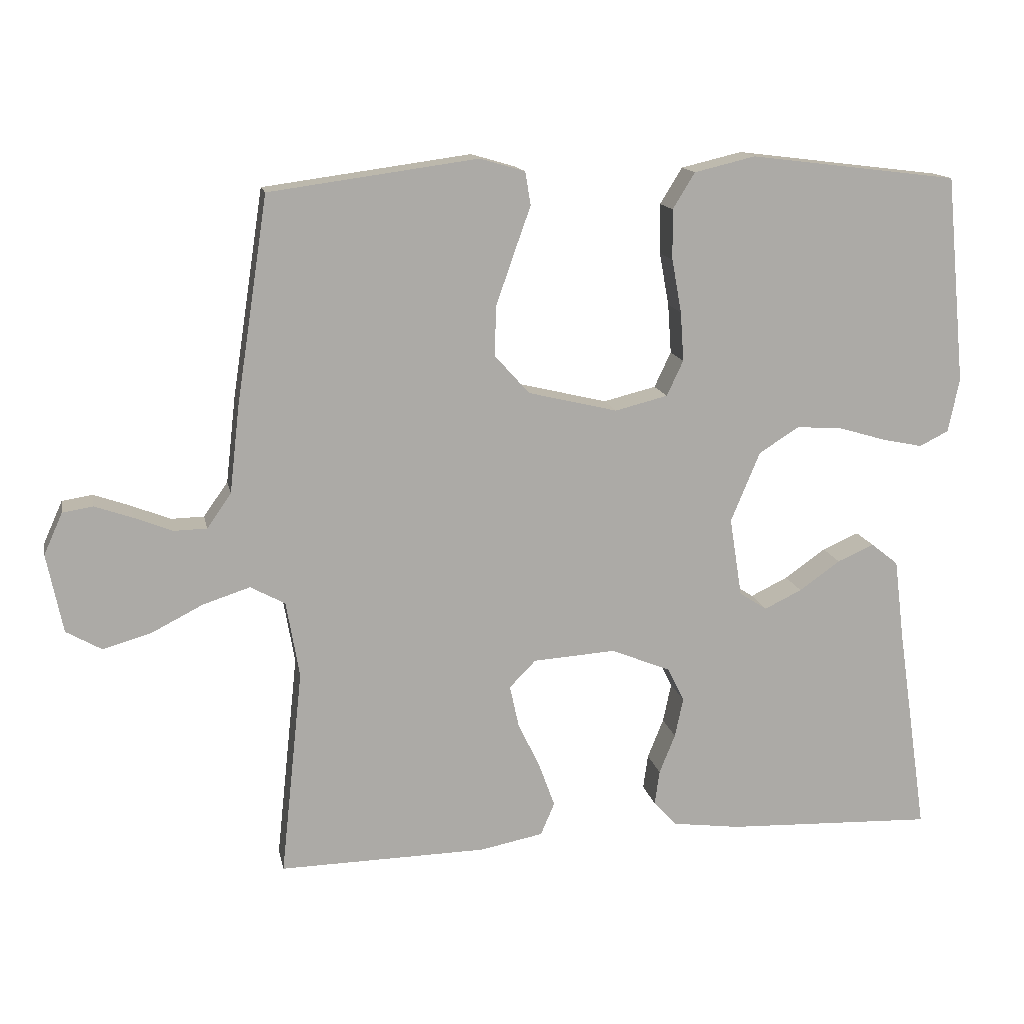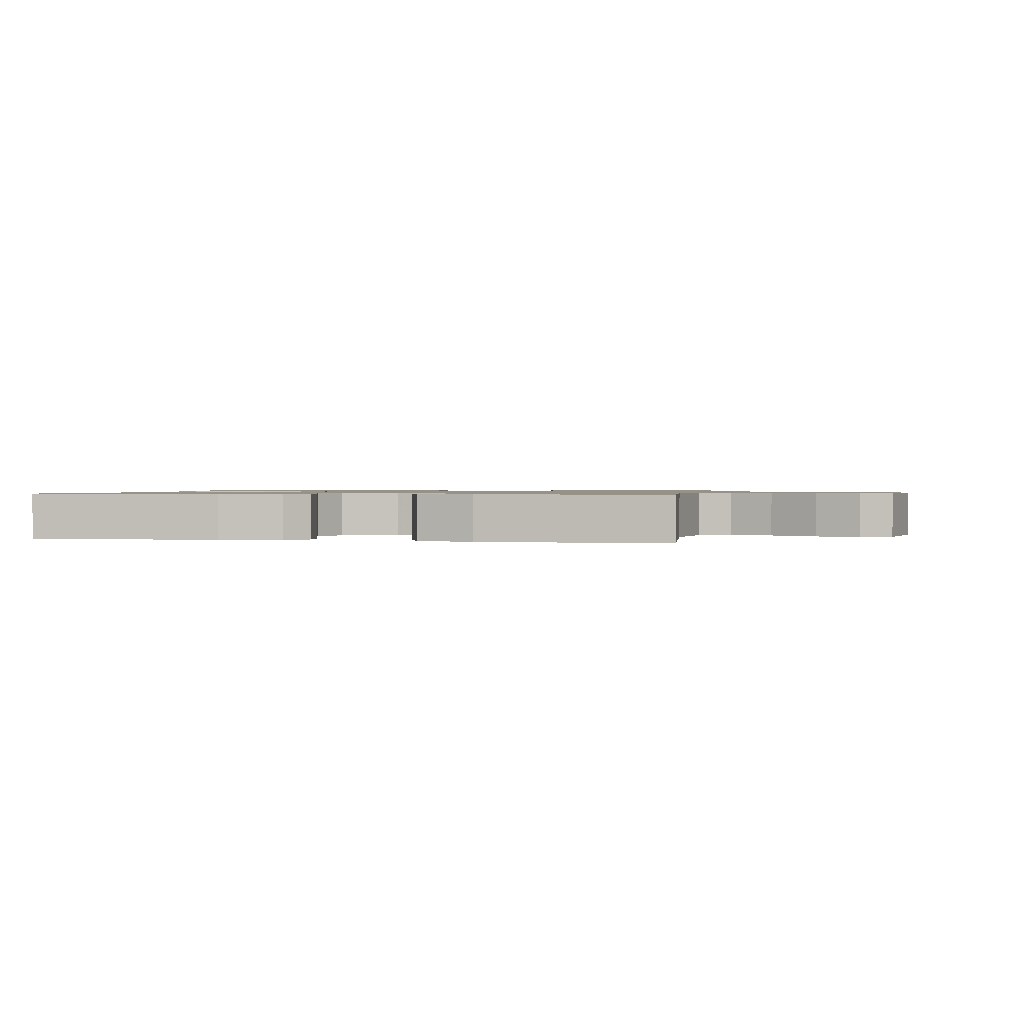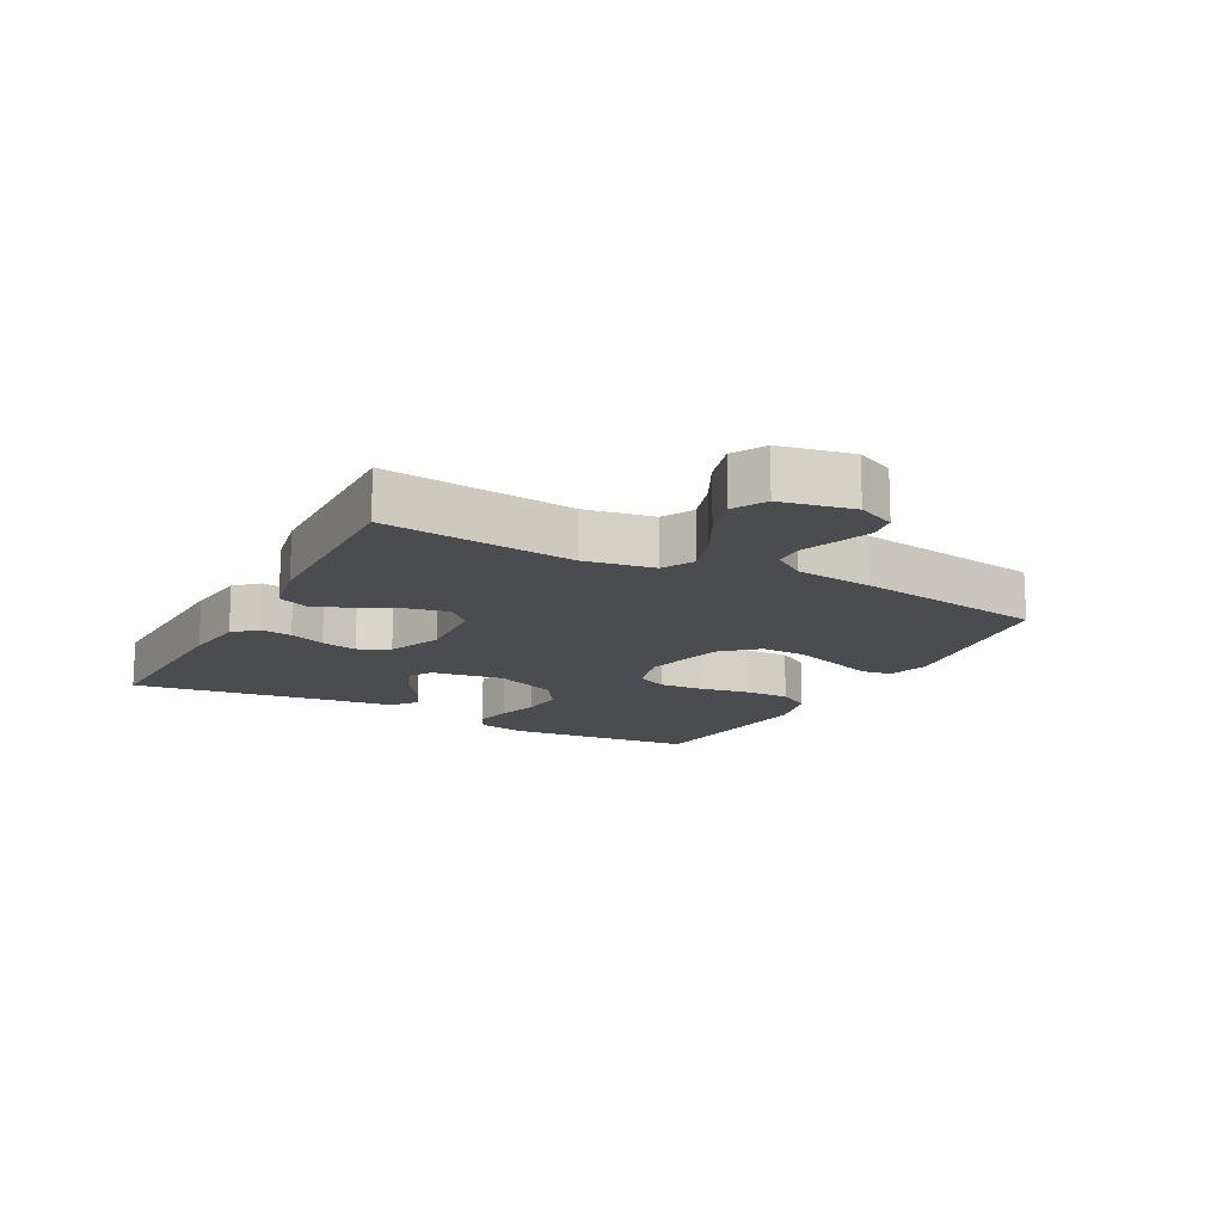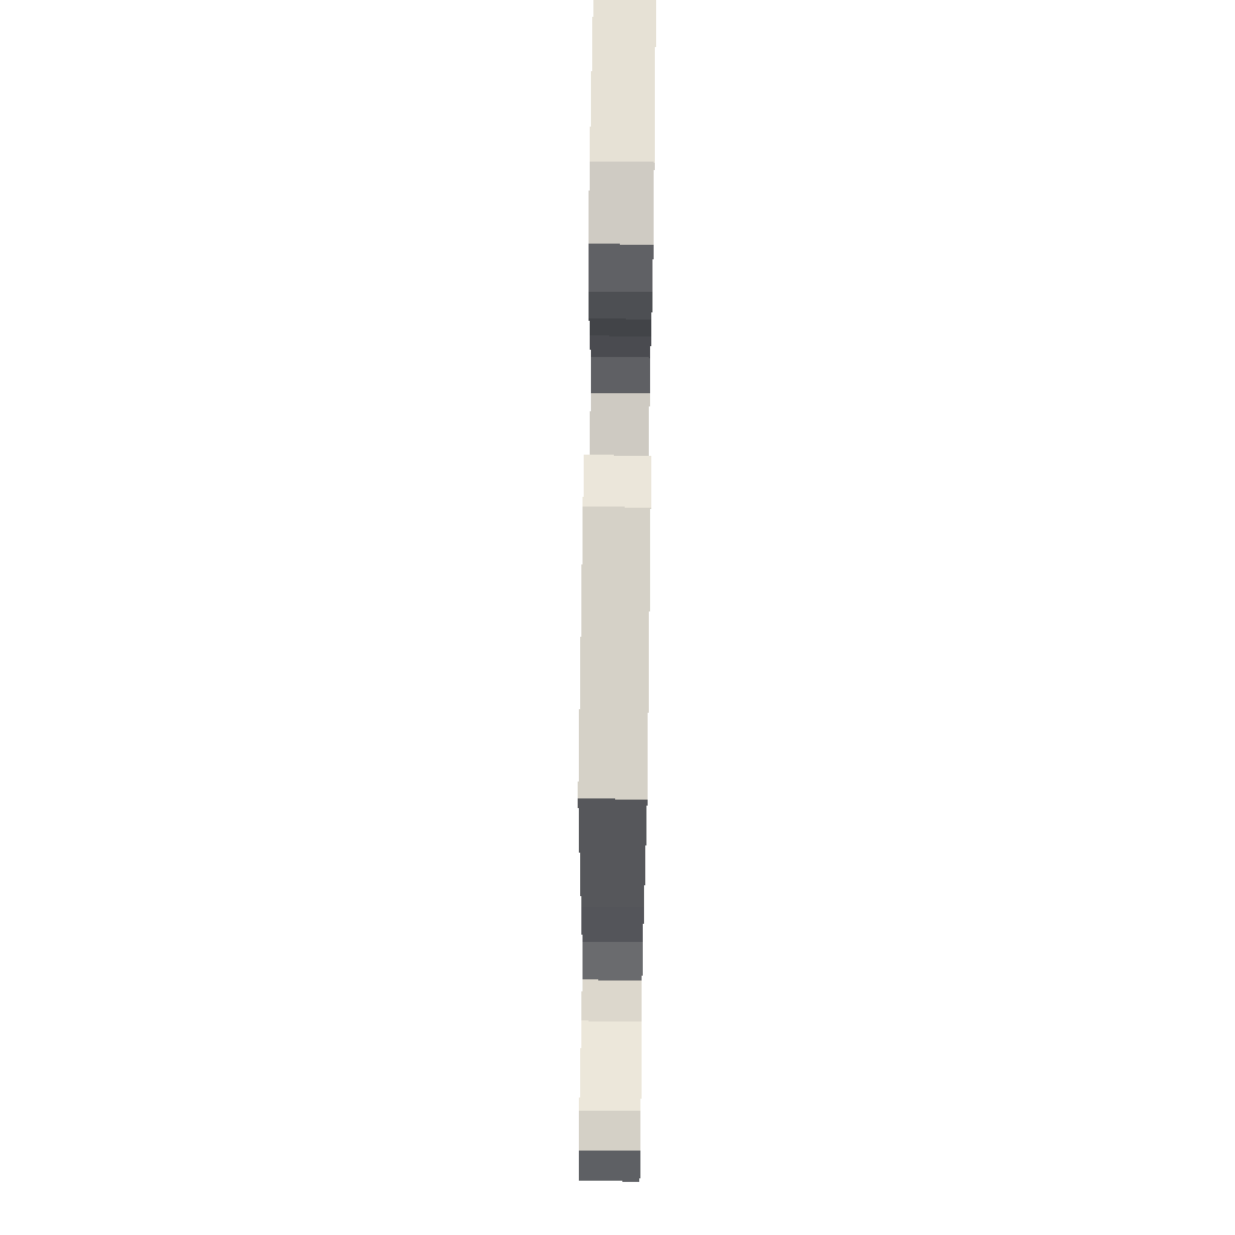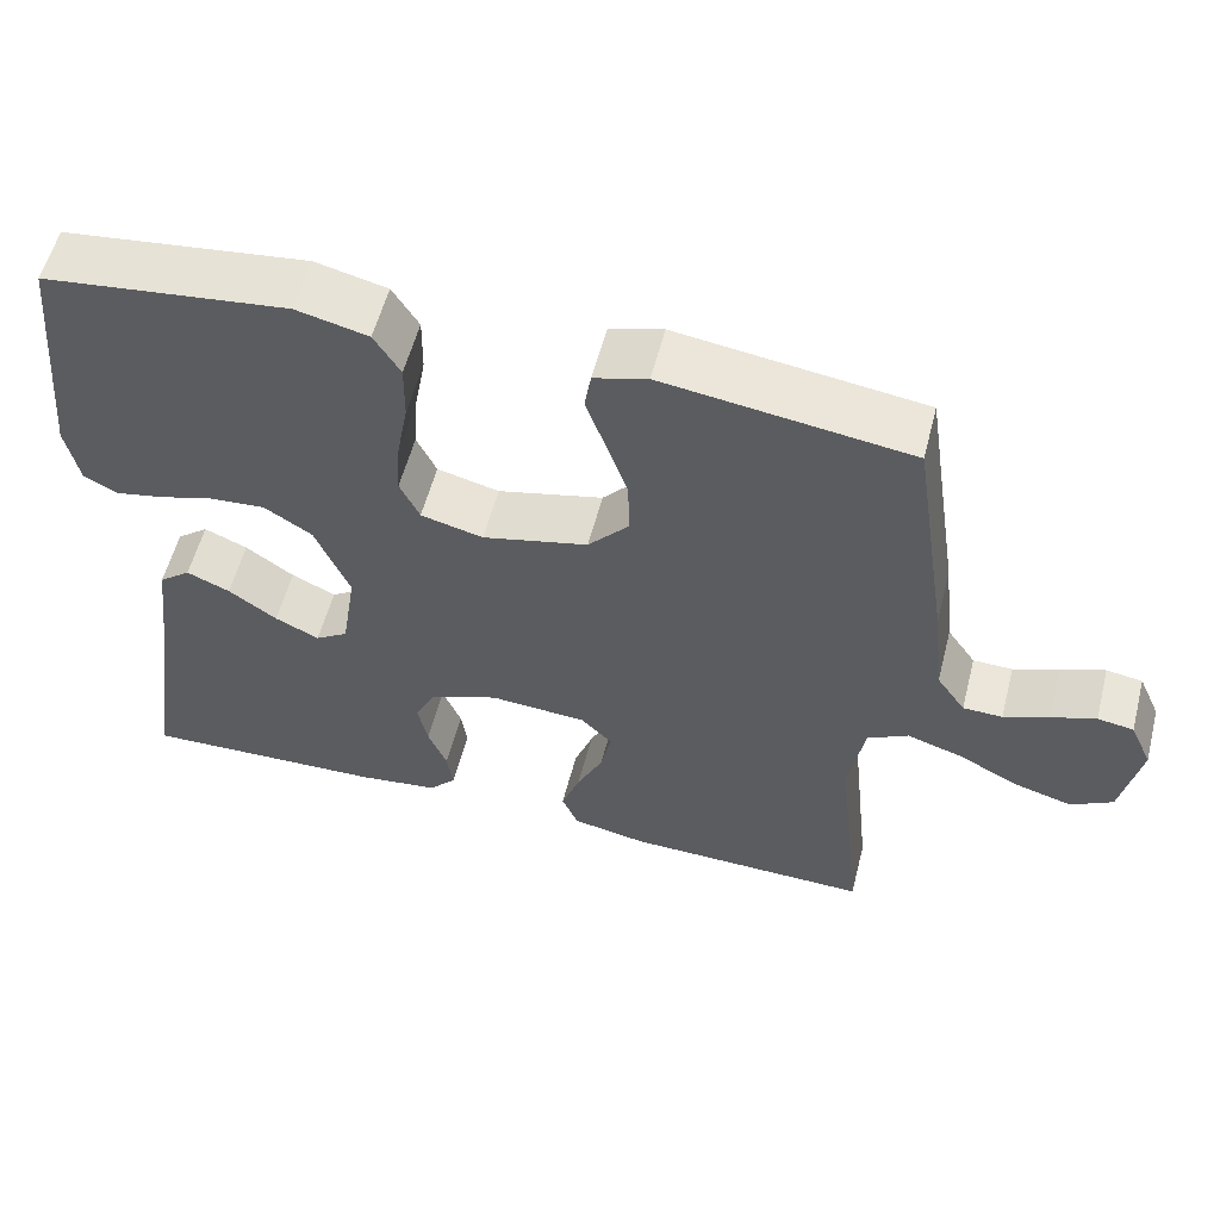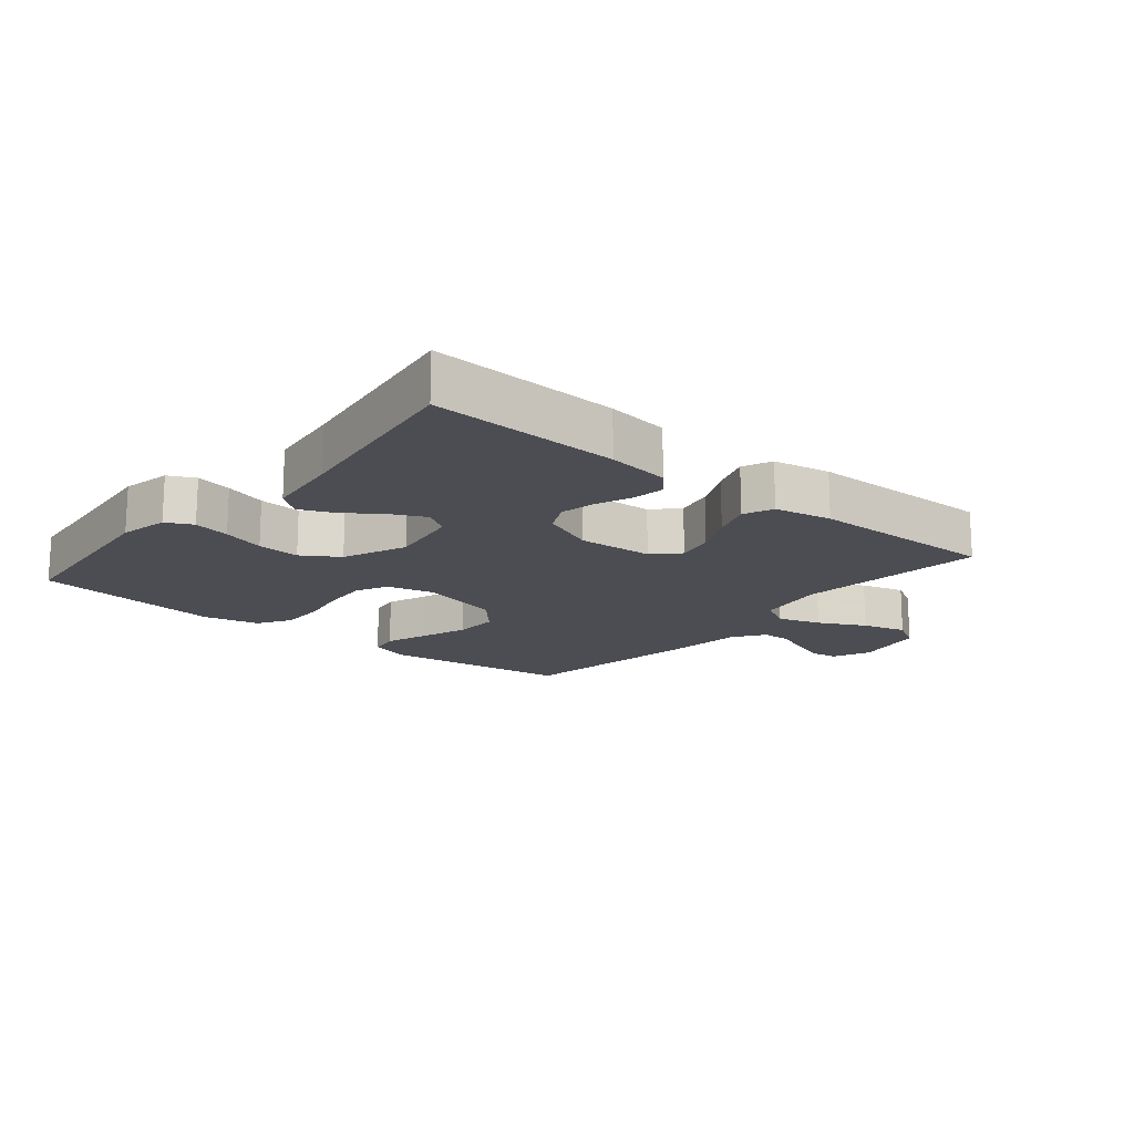
<metadata>
{"format":"obj","ext":"obj","renderer":"f3d","projection":"perspective","resolution":1024,"background":"white","views":[{"elev":14.2,"azim":-11.2,"up":"+Z"},{"elev":1.0,"azim":-167.8,"up":"+Y"},{"elev":-14.9,"azim":-118.1,"up":"+Y"},{"elev":71.6,"azim":-89.2,"up":"+Z"},{"elev":56.8,"azim":-165.6,"up":"+Z"},{"elev":-16.3,"azim":140.2,"up":"+Y"}]}
</metadata>
<code>
v -0.5 0.07 0.5
v -0.2 0.07 0.541
v -0.135 0.07 0.522
v -0.127 0.07 0.474
v -0.151 0.07 0.407
v -0.177 0.07 0.332
v -0.179 0.07 0.261
v -0.129 0.07 0.205
v 0 0.07 0.174
v 0.076 0.07 0.193
v 0.1 0.07 0.244
v 0.095 0.07 0.315
v 0.081 0.07 0.392
v 0.08 0.07 0.464
v 0.112 0.07 0.516
v 0.2 0.07 0.537
v 0.5 0.07 0.5
v 0.529 0.07 0.2
v 0.513 0.07 0.122
v 0.471 0.07 0.101
v 0.413 0.07 0.113
v 0.346 0.07 0.133
v 0.278 0.07 0.138
v 0.22 0.07 0.101
v 0.178 0.07 0
v 0.196 0.07 -0.114
v 0.236 0.07 -0.14
v 0.29 0.07 -0.114
v 0.349 0.07 -0.072
v 0.402 0.07 -0.049
v 0.441 0.07 -0.08
v 0.456 0.07 -0.2
v 0.5 0.07 -0.5
v 0.2 0.07 -0.489
v 0.101 0.07 -0.476
v 0.068 0.07 -0.44
v 0.075 0.07 -0.39
v 0.098 0.07 -0.333
v 0.11 0.07 -0.276
v 0.086 0.07 -0.227
v 0 0.07 -0.192
v -0.119 0.07 -0.2
v -0.157 0.07 -0.239
v -0.144 0.07 -0.299
v -0.112 0.07 -0.366
v -0.089 0.07 -0.429
v -0.109 0.07 -0.476
v -0.2 0.07 -0.494
v -0.5 0.07 -0.5
v -0.468 0.07 -0.2
v -0.487 0.07 -0.09
v -0.537 0.07 -0.063
v -0.605 0.07 -0.085
v -0.679 0.07 -0.123
v -0.749 0.07 -0.143
v -0.8 0.07 -0.114
v -0.823 0.07 0
v -0.796 0.07 0.06
v -0.752 0.07 0.067
v -0.698 0.07 0.048
v -0.643 0.07 0.026
v -0.595 0.07 0.027
v -0.56 0.07 0.077
v -0.546 0.07 0.2
v -0.5 0 0.5
v -0.2 0 0.541
v -0.135 0 0.522
v -0.127 0 0.474
v -0.151 0 0.407
v -0.177 0 0.332
v -0.179 0 0.261
v -0.129 0 0.205
v 0 0 0.174
v 0.076 0 0.193
v 0.1 0 0.244
v 0.095 0 0.315
v 0.081 0 0.392
v 0.08 0 0.464
v 0.112 0 0.516
v 0.2 0 0.537
v 0.5 0 0.5
v 0.529 0 0.2
v 0.513 0 0.122
v 0.471 0 0.101
v 0.413 0 0.113
v 0.346 0 0.133
v 0.278 0 0.138
v 0.22 0 0.101
v 0.178 0 0
v 0.196 0 -0.114
v 0.236 0 -0.14
v 0.29 0 -0.114
v 0.349 0 -0.072
v 0.402 0 -0.049
v 0.441 0 -0.08
v 0.456 0 -0.2
v 0.5 0 -0.5
v 0.2 0 -0.489
v 0.101 0 -0.476
v 0.068 0 -0.44
v 0.075 0 -0.39
v 0.098 0 -0.333
v 0.11 0 -0.276
v 0.086 0 -0.227
v 0 0 -0.192
v -0.119 0 -0.2
v -0.157 0 -0.239
v -0.144 0 -0.299
v -0.112 0 -0.366
v -0.089 0 -0.429
v -0.109 0 -0.476
v -0.2 0 -0.494
v -0.5 0 -0.5
v -0.468 0 -0.2
v -0.487 0 -0.09
v -0.537 0 -0.063
v -0.605 0 -0.085
v -0.679 0 -0.123
v -0.749 0 -0.143
v -0.8 0 -0.114
v -0.823 0 0
v -0.796 0 0.06
v -0.752 0 0.067
v -0.698 0 0.048
v -0.643 0 0.026
v -0.595 0 0.027
v -0.56 0 0.077
v -0.546 0 0.2
f 3 4 5
f 2 3 5
f 1 2 5
f 64 1 5
f 63 64 5
f 62 63 5 6
f 59 60 61
f 58 59 61
f 57 58 61
f 56 57 61
f 55 56 61
f 54 55 61
f 53 54 61
f 52 53 61 62
f 62 6 7
f 52 62 7
f 51 52 7
f 48 49 50
f 47 48 50
f 46 47 50
f 45 46 50
f 44 45 50
f 43 44 50 51
f 51 7 8
f 43 51 8
f 42 43 8
f 36 37 38
f 35 36 38
f 34 35 38
f 33 34 38
f 32 33 38
f 32 38 39
f 31 32 39
f 30 31 39
f 29 30 39
f 28 29 39
f 27 28 39 40
f 20 21 22
f 19 20 22
f 18 19 22
f 17 18 22
f 16 17 22
f 15 16 22
f 14 15 22
f 13 14 22
f 12 13 22
f 11 12 22 23
f 10 11 23 24
f 41 42 8 9
f 26 27 40 41
f 41 9 10
f 26 41 10
f 25 26 10
f 10 24 25
f 69 68 67
f 69 67 66
f 69 66 65
f 69 65 128
f 69 128 127
f 70 69 127 126
f 125 124 123
f 125 123 122
f 125 122 121
f 125 121 120
f 125 120 119
f 125 119 118
f 125 118 117
f 126 125 117 116
f 71 70 126
f 71 126 116
f 71 116 115
f 114 113 112
f 114 112 111
f 114 111 110
f 114 110 109
f 114 109 108
f 115 114 108 107
f 72 71 115
f 72 115 107
f 72 107 106
f 102 101 100
f 102 100 99
f 102 99 98
f 102 98 97
f 102 97 96
f 103 102 96
f 103 96 95
f 103 95 94
f 103 94 93
f 103 93 92
f 104 103 92 91
f 86 85 84
f 86 84 83
f 86 83 82
f 86 82 81
f 86 81 80
f 86 80 79
f 86 79 78
f 86 78 77
f 86 77 76
f 87 86 76 75
f 88 87 75 74
f 73 72 106 105
f 105 104 91 90
f 74 73 105
f 74 105 90
f 74 90 89
f 89 88 74
f 1 65 66 2
f 2 66 67 3
f 3 67 68 4
f 4 68 69 5
f 5 69 70 6
f 6 70 71 7
f 7 71 72 8
f 8 72 73 9
f 9 73 74 10
f 10 74 75 11
f 11 75 76 12
f 12 76 77 13
f 13 77 78 14
f 14 78 79 15
f 15 79 80 16
f 16 80 81 17
f 17 81 82 18
f 18 82 83 19
f 19 83 84 20
f 20 84 85 21
f 21 85 86 22
f 22 86 87 23
f 23 87 88 24
f 24 88 89 25
f 25 89 90 26
f 26 90 91 27
f 27 91 92 28
f 28 92 93 29
f 29 93 94 30
f 30 94 95 31
f 31 95 96 32
f 32 96 97 33
f 33 97 98 34
f 34 98 99 35
f 35 99 100 36
f 36 100 101 37
f 37 101 102 38
f 38 102 103 39
f 39 103 104 40
f 40 104 105 41
f 41 105 106 42
f 42 106 107 43
f 43 107 108 44
f 44 108 109 45
f 45 109 110 46
f 46 110 111 47
f 47 111 112 48
f 48 112 113 49
f 49 113 114 50
f 50 114 115 51
f 51 115 116 52
f 52 116 117 53
f 53 117 118 54
f 54 118 119 55
f 55 119 120 56
f 56 120 121 57
f 57 121 122 58
f 58 122 123 59
f 59 123 124 60
f 60 124 125 61
f 61 125 126 62
f 62 126 127 63
f 63 127 128 64
f 64 128 65 1

</code>
